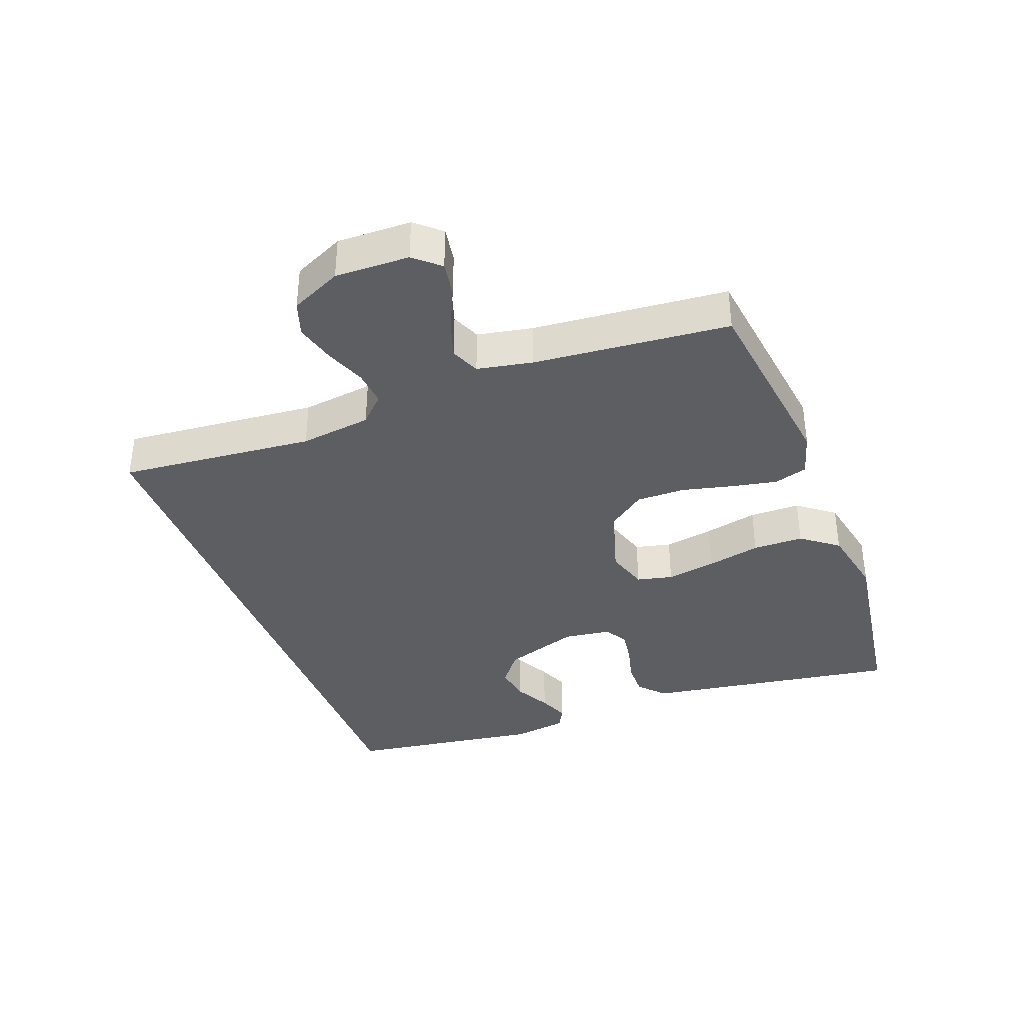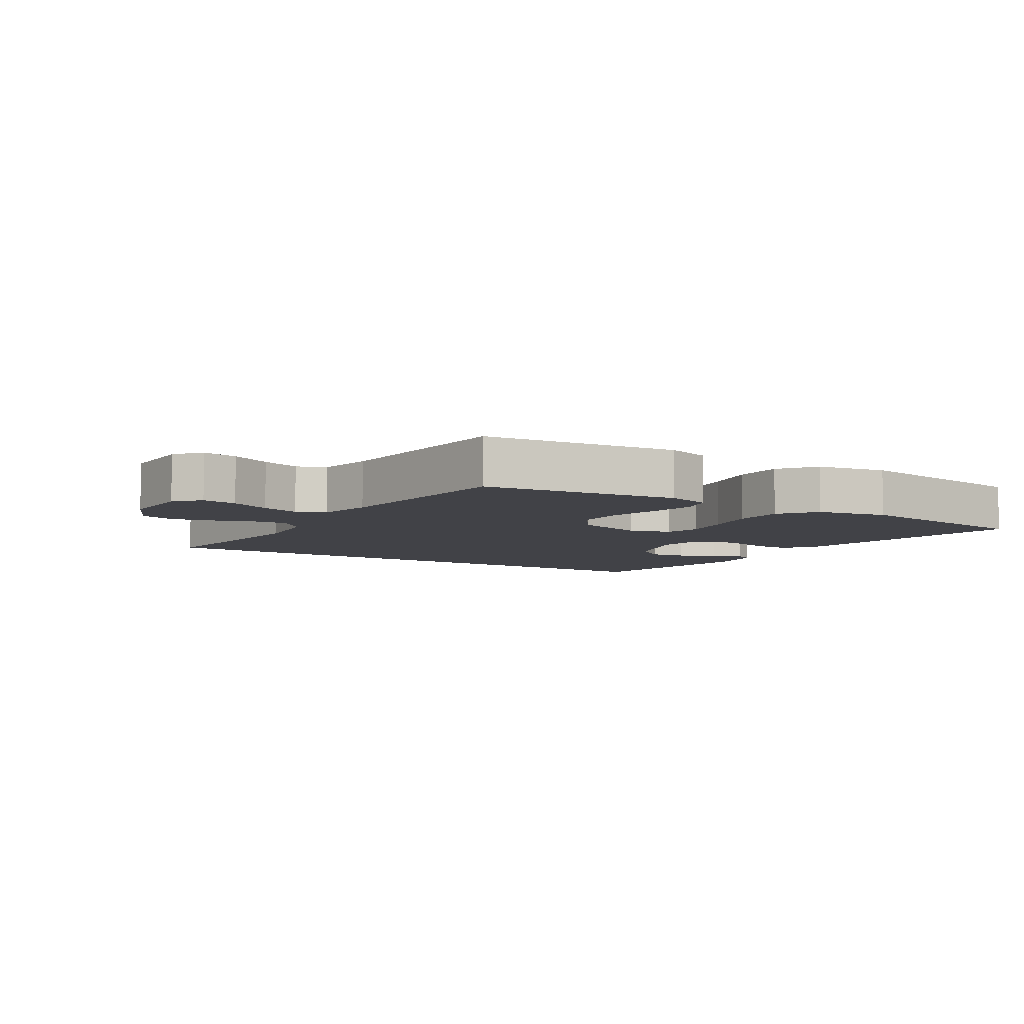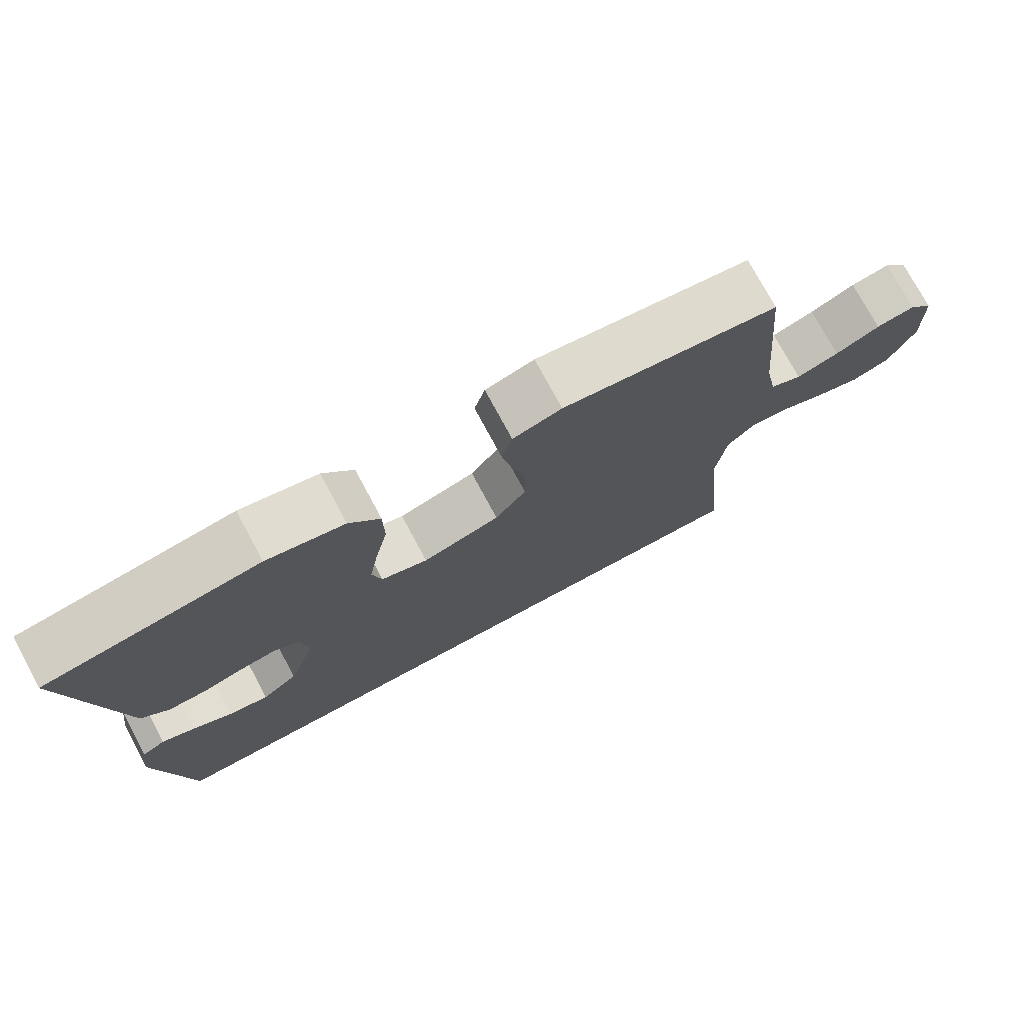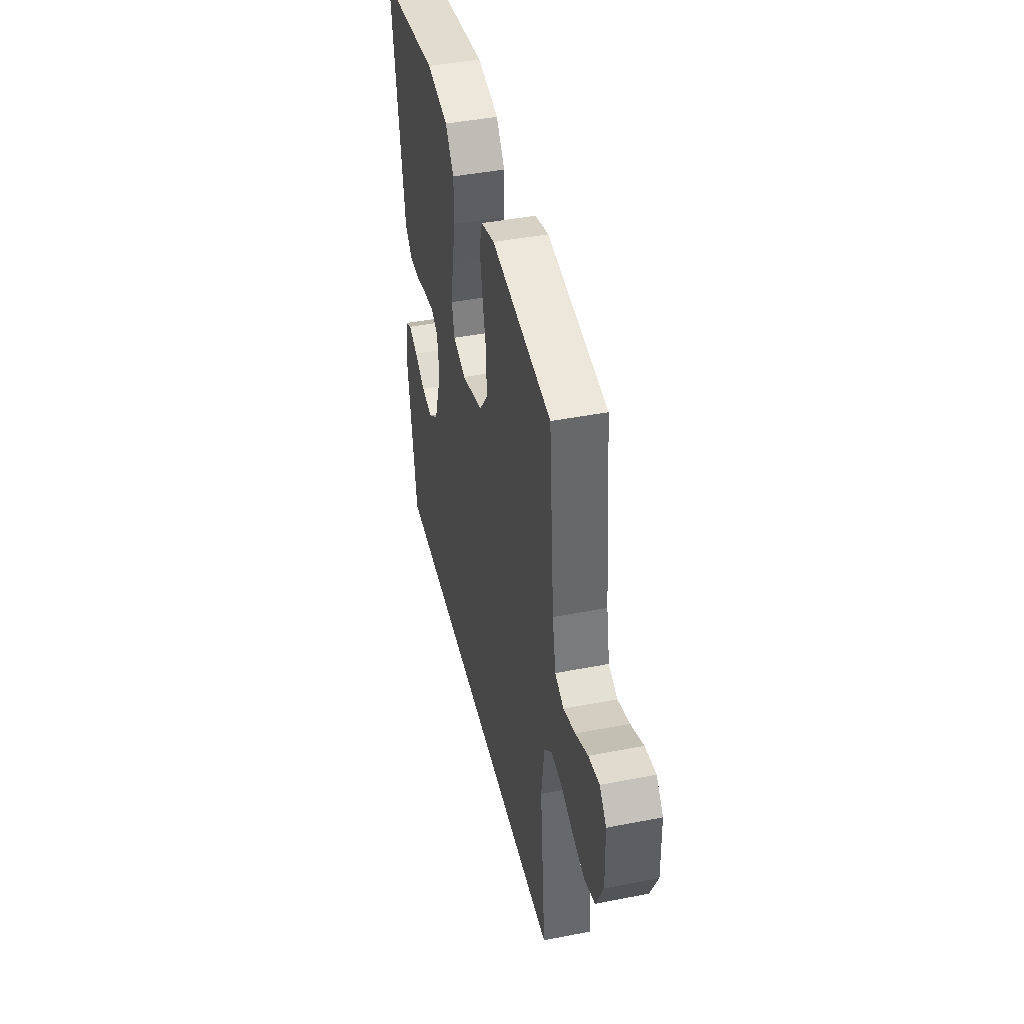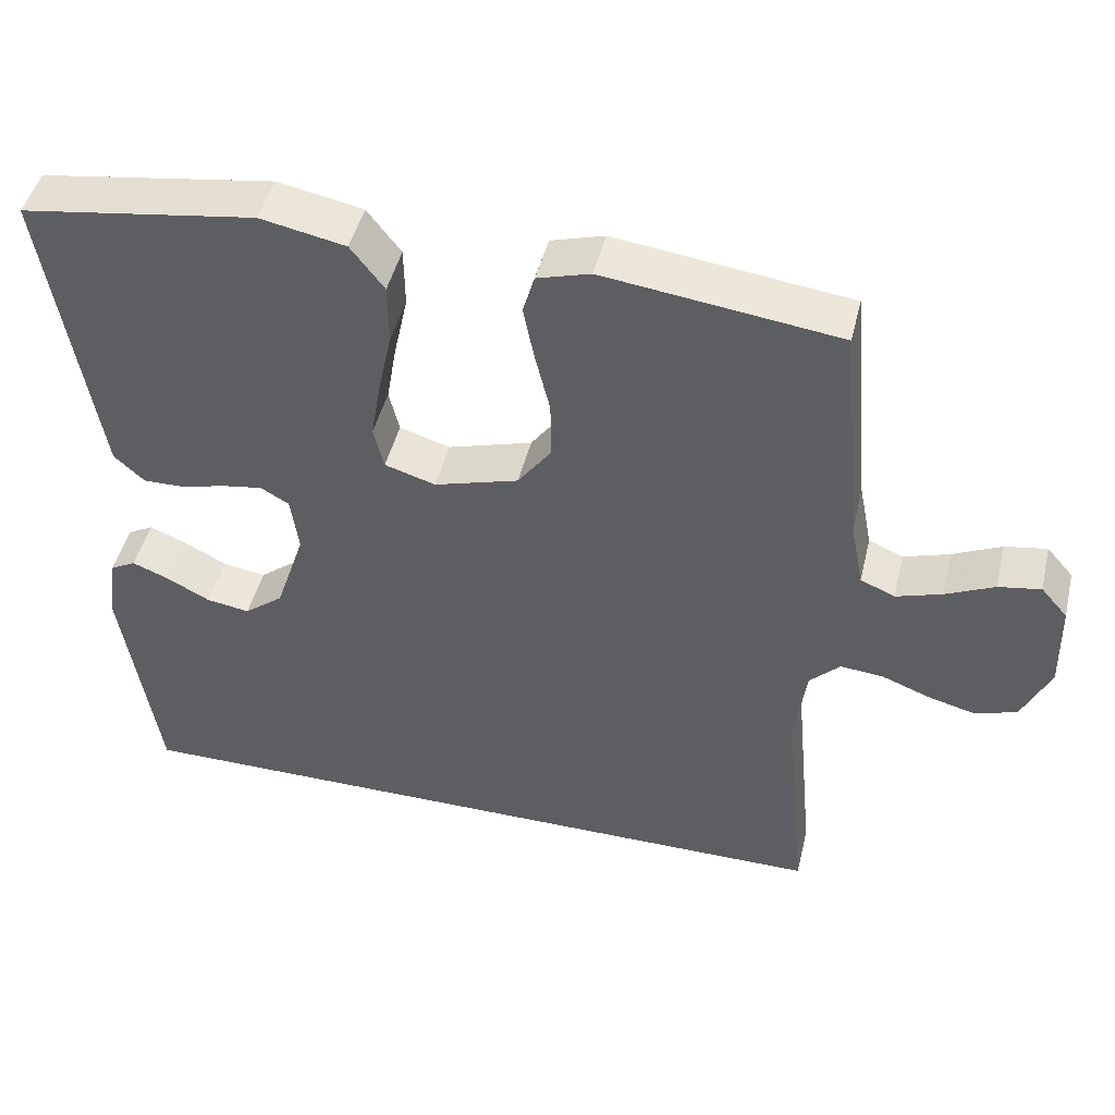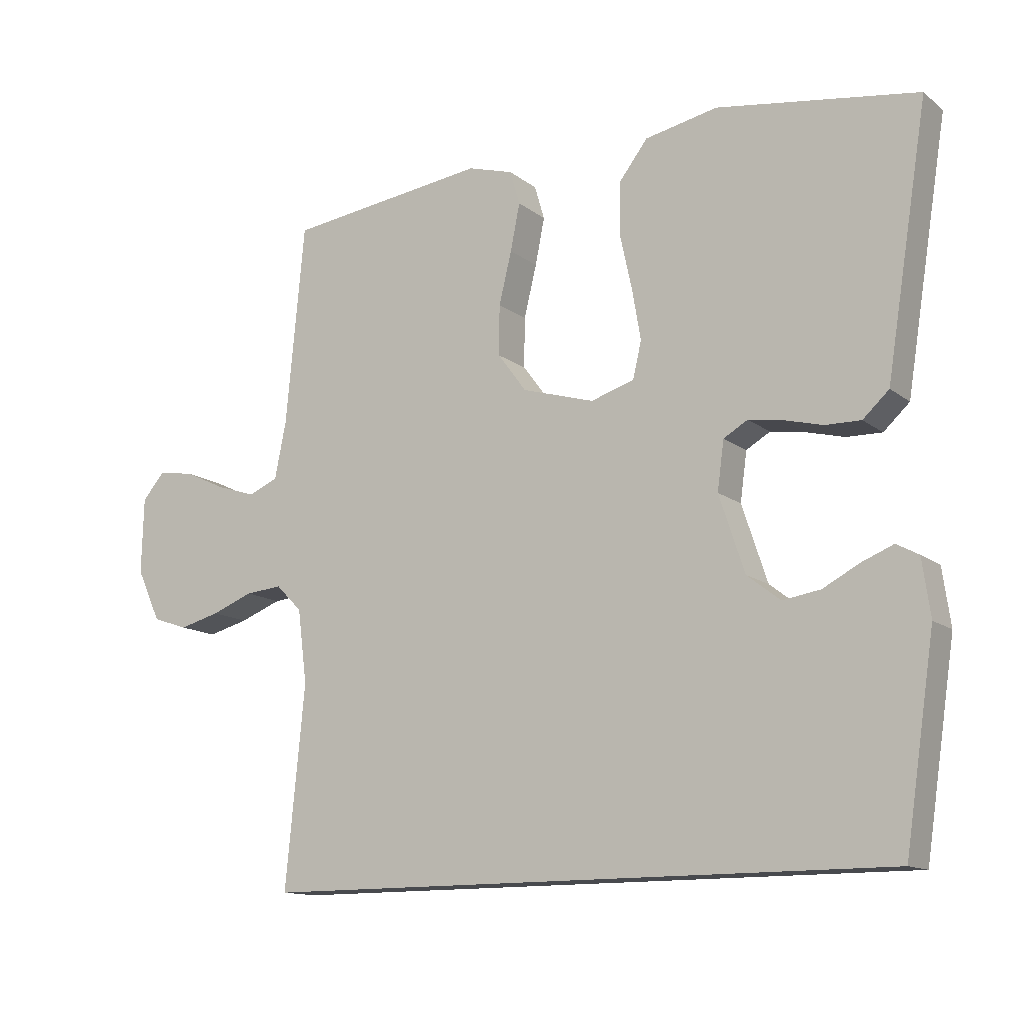
<metadata>
{"format":"obj","ext":"obj","renderer":"f3d","projection":"perspective","resolution":1024,"background":"white","views":[{"elev":-37.3,"azim":-69.2,"up":"+Y"},{"elev":-6.8,"azim":-32.3,"up":"+Y"},{"elev":75.3,"azim":151.7,"up":"+Z"},{"elev":43.6,"azim":-103.0,"up":"+Z"},{"elev":46.5,"azim":-166.5,"up":"+Z"},{"elev":-13.2,"azim":31.3,"up":"+Z"}]}
</metadata>
<code>
v -0.5 0.07 0.5
v -0.2 0.07 0.539
v -0.132 0.07 0.519
v -0.117 0.07 0.468
v -0.131 0.07 0.398
v -0.15 0.07 0.32
v -0.151 0.07 0.245
v -0.108 0.07 0.187
v 0 0.07 0.155
v 0.065 0.07 0.175
v 0.078 0.07 0.23
v 0.065 0.07 0.306
v 0.047 0.07 0.389
v 0.048 0.07 0.467
v 0.091 0.07 0.523
v 0.2 0.07 0.545
v 0.5 0.07 0.5
v 0.452 0.07 0.2
v 0.437 0.07 0.106
v 0.398 0.07 0.07
v 0.345 0.07 0.071
v 0.287 0.07 0.086
v 0.236 0.07 0.094
v 0.2 0.07 0.073
v 0.19 0.07 0
v 0.228 0.07 -0.115
v 0.278 0.07 -0.154
v 0.334 0.07 -0.145
v 0.389 0.07 -0.116
v 0.436 0.07 -0.097
v 0.469 0.07 -0.115
v 0.481 0.07 -0.2
v 0.436 0.07 -0.5
v -0.51 0.07 -0.5
v -0.481 0.07 -0.2
v -0.495 0.07 -0.09
v -0.534 0.07 -0.051
v -0.589 0.07 -0.056
v -0.651 0.07 -0.08
v -0.712 0.07 -0.096
v -0.765 0.07 -0.078
v -0.801 0.07 0
v -0.798 0.07 0.114
v -0.764 0.07 0.153
v -0.71 0.07 0.144
v -0.648 0.07 0.115
v -0.589 0.07 0.096
v -0.545 0.07 0.115
v -0.528 0.07 0.2
v -0.5 0 0.5
v -0.2 0 0.539
v -0.132 0 0.519
v -0.117 0 0.468
v -0.131 0 0.398
v -0.15 0 0.32
v -0.151 0 0.245
v -0.108 0 0.187
v 0 0 0.155
v 0.065 0 0.175
v 0.078 0 0.23
v 0.065 0 0.306
v 0.047 0 0.389
v 0.048 0 0.467
v 0.091 0 0.523
v 0.2 0 0.545
v 0.5 0 0.5
v 0.452 0 0.2
v 0.437 0 0.106
v 0.398 0 0.07
v 0.345 0 0.071
v 0.287 0 0.086
v 0.236 0 0.094
v 0.2 0 0.073
v 0.19 0 0
v 0.228 0 -0.115
v 0.278 0 -0.154
v 0.334 0 -0.145
v 0.389 0 -0.116
v 0.436 0 -0.097
v 0.469 0 -0.115
v 0.481 0 -0.2
v 0.436 0 -0.5
v -0.51 0 -0.5
v -0.481 0 -0.2
v -0.495 0 -0.09
v -0.534 0 -0.051
v -0.589 0 -0.056
v -0.651 0 -0.08
v -0.712 0 -0.096
v -0.765 0 -0.078
v -0.801 0 0
v -0.798 0 0.114
v -0.764 0 0.153
v -0.71 0 0.144
v -0.648 0 0.115
v -0.589 0 0.096
v -0.545 0 0.115
v -0.528 0 0.2
f 43 44 45 46
f 43 46 47
f 42 43 47
f 41 42 47 48
f 38 39 40 41
f 32 33 34 35
f 32 35 36
f 28 29 30 31
f 28 31 32
f 27 28 32
f 19 20 21 22
f 18 19 22 23
f 17 18 23
f 16 17 23 24
f 12 13 14 15
f 11 12 15 16
f 10 11 16 24
f 3 4 5 6
f 1 2 3 6
f 49 1 6 7
f 48 49 7 8
f 38 41 48 8
f 37 38 8 9
f 27 32 36 37
f 26 27 37
f 25 26 37 9
f 9 10 24 25
f 95 94 93 92
f 96 95 92
f 96 92 91
f 97 96 91 90
f 90 89 88 87
f 84 83 82 81
f 85 84 81
f 80 79 78 77
f 81 80 77
f 81 77 76
f 71 70 69 68
f 72 71 68 67
f 72 67 66
f 73 72 66 65
f 64 63 62 61
f 65 64 61 60
f 73 65 60 59
f 55 54 53 52
f 55 52 51 50
f 56 55 50 98
f 57 56 98 97
f 57 97 90 87
f 58 57 87 86
f 86 85 81 76
f 86 76 75
f 58 86 75 74
f 74 73 59 58
f 1 50 51 2
f 2 51 52 3
f 3 52 53 4
f 4 53 54 5
f 5 54 55 6
f 6 55 56 7
f 7 56 57 8
f 8 57 58 9
f 9 58 59 10
f 10 59 60 11
f 11 60 61 12
f 12 61 62 13
f 13 62 63 14
f 14 63 64 15
f 15 64 65 16
f 16 65 66 17
f 17 66 67 18
f 18 67 68 19
f 19 68 69 20
f 20 69 70 21
f 21 70 71 22
f 22 71 72 23
f 23 72 73 24
f 24 73 74 25
f 25 74 75 26
f 26 75 76 27
f 27 76 77 28
f 28 77 78 29
f 29 78 79 30
f 30 79 80 31
f 31 80 81 32
f 32 81 82 33
f 33 82 83 34
f 34 83 84 35
f 35 84 85 36
f 36 85 86 37
f 37 86 87 38
f 38 87 88 39
f 39 88 89 40
f 40 89 90 41
f 41 90 91 42
f 42 91 92 43
f 43 92 93 44
f 44 93 94 45
f 45 94 95 46
f 46 95 96 47
f 47 96 97 48
f 48 97 98 49
f 49 98 50 1

</code>
